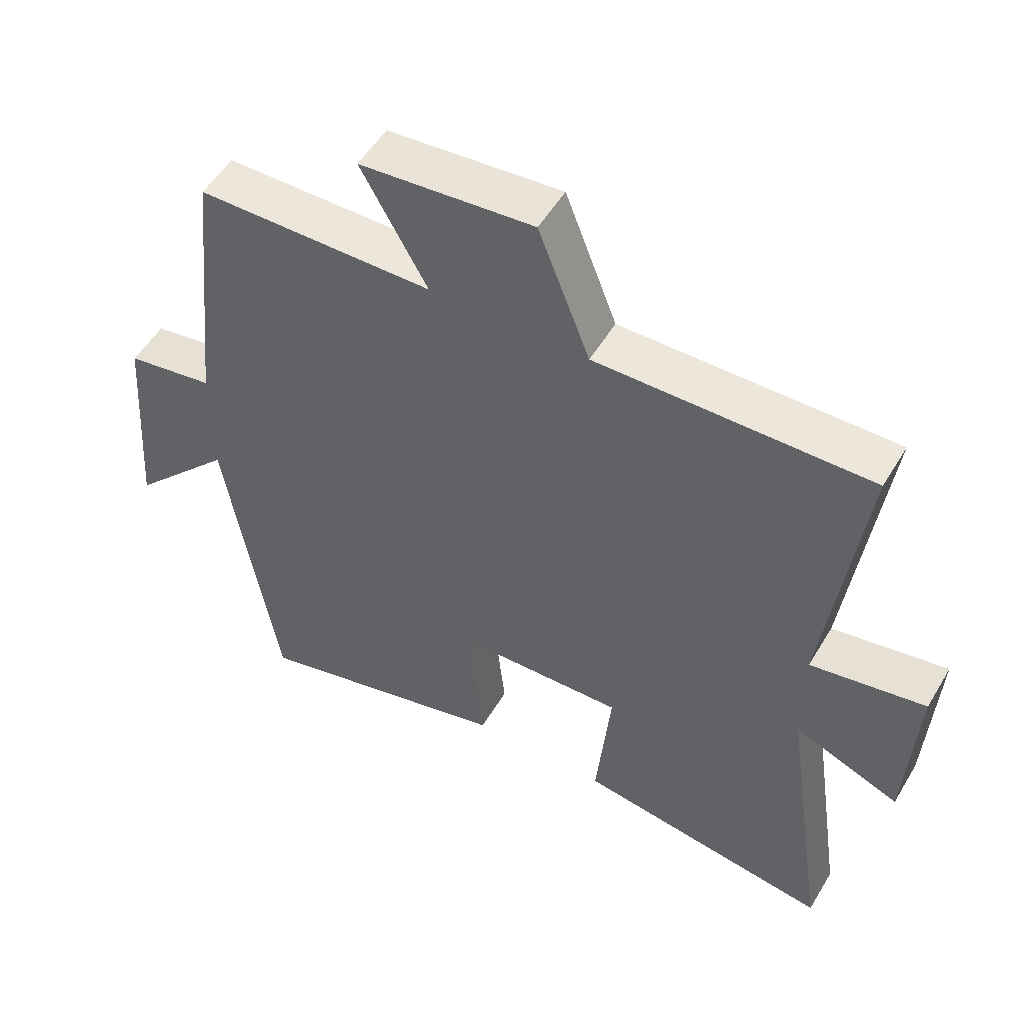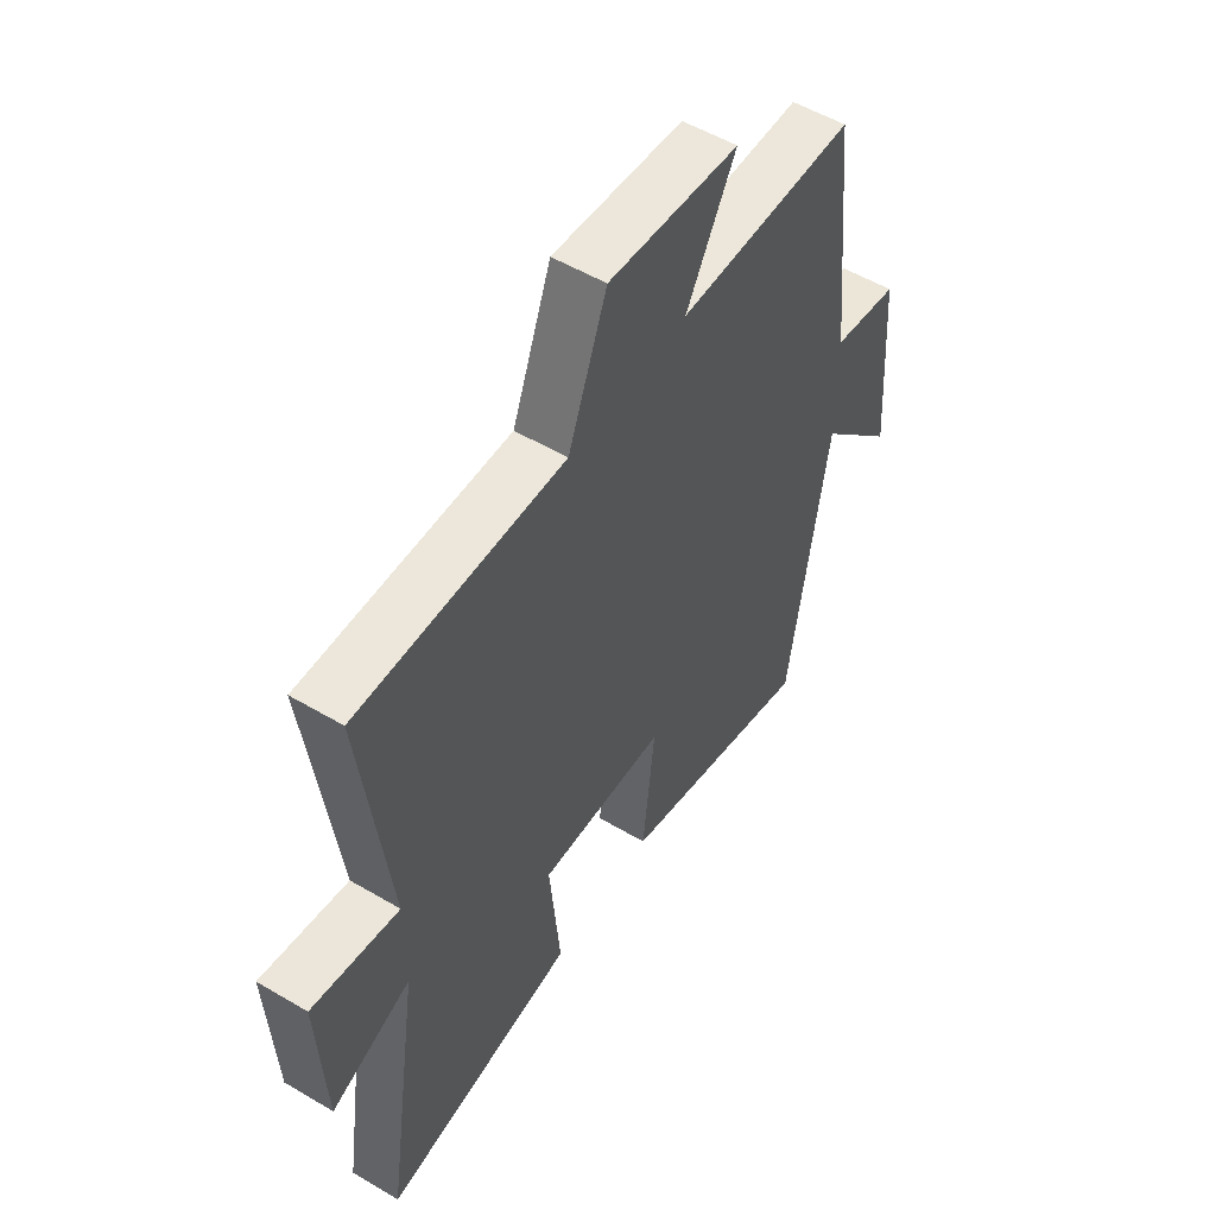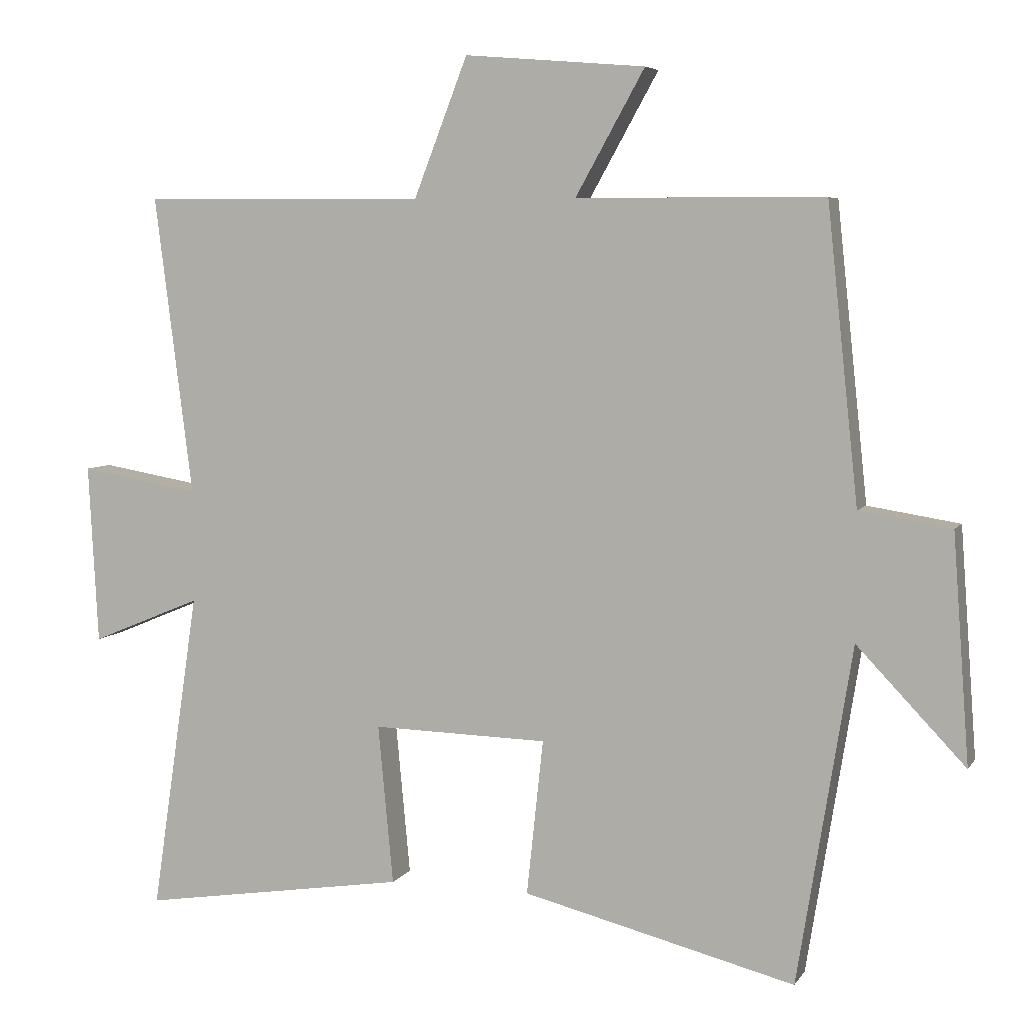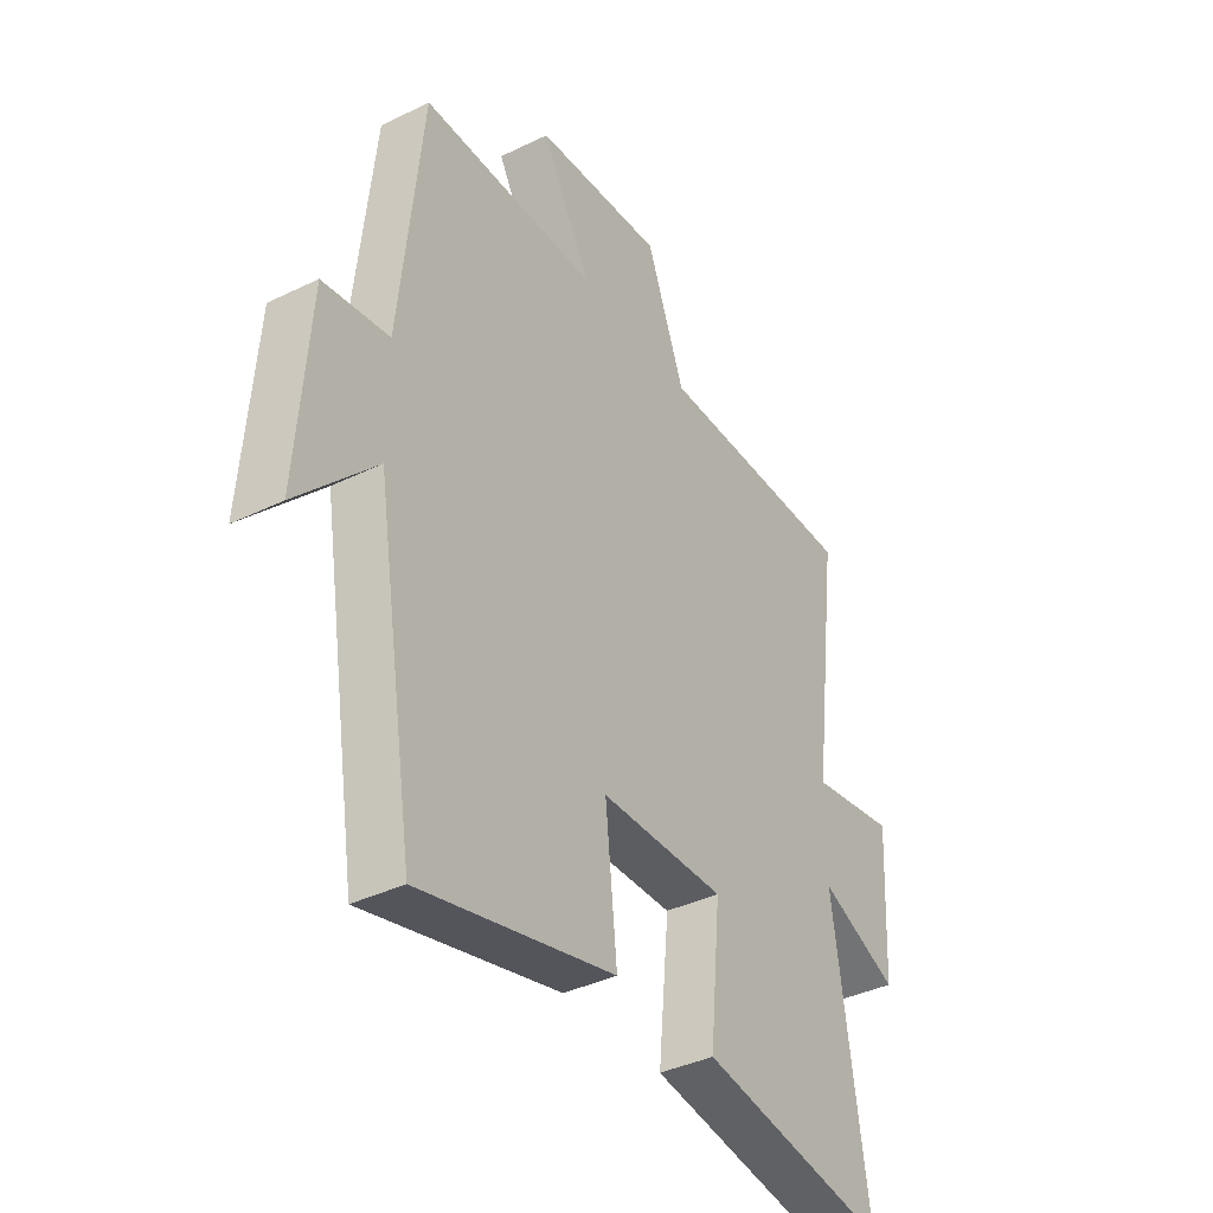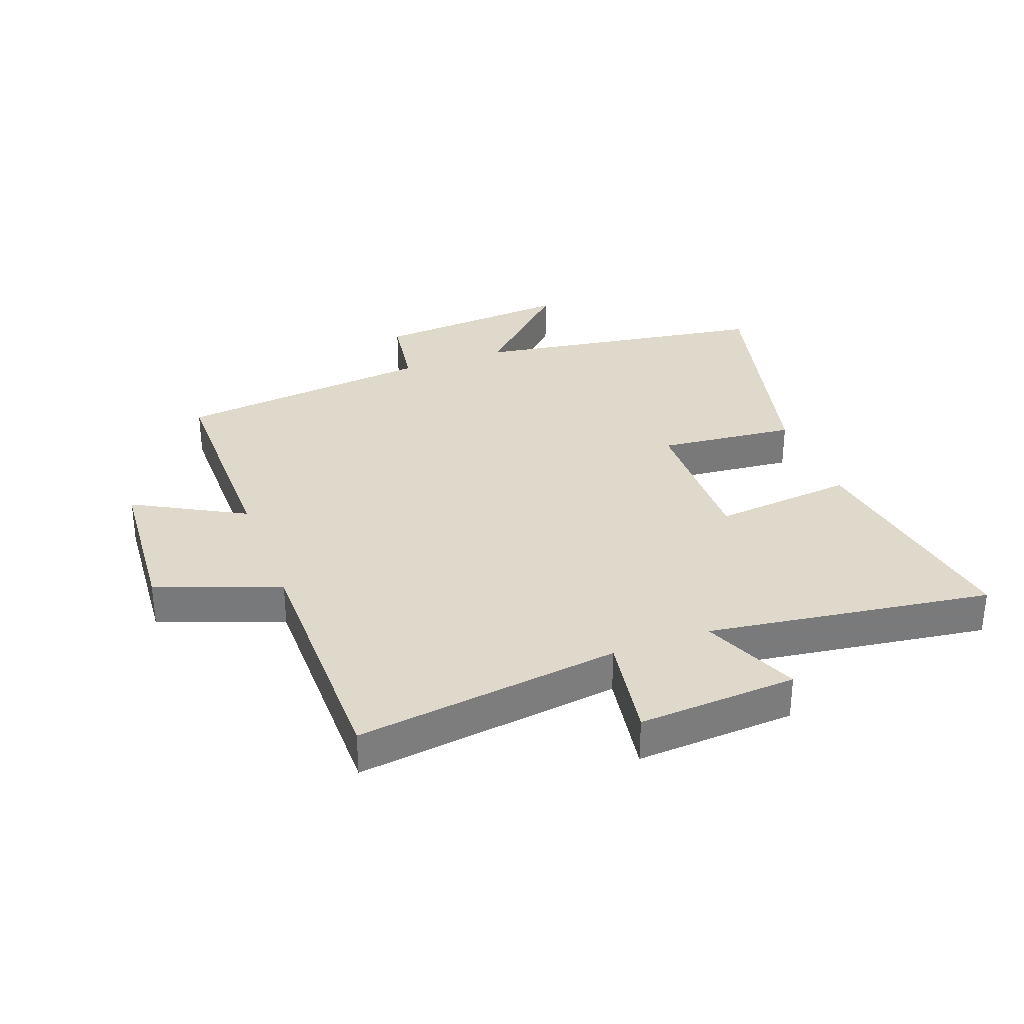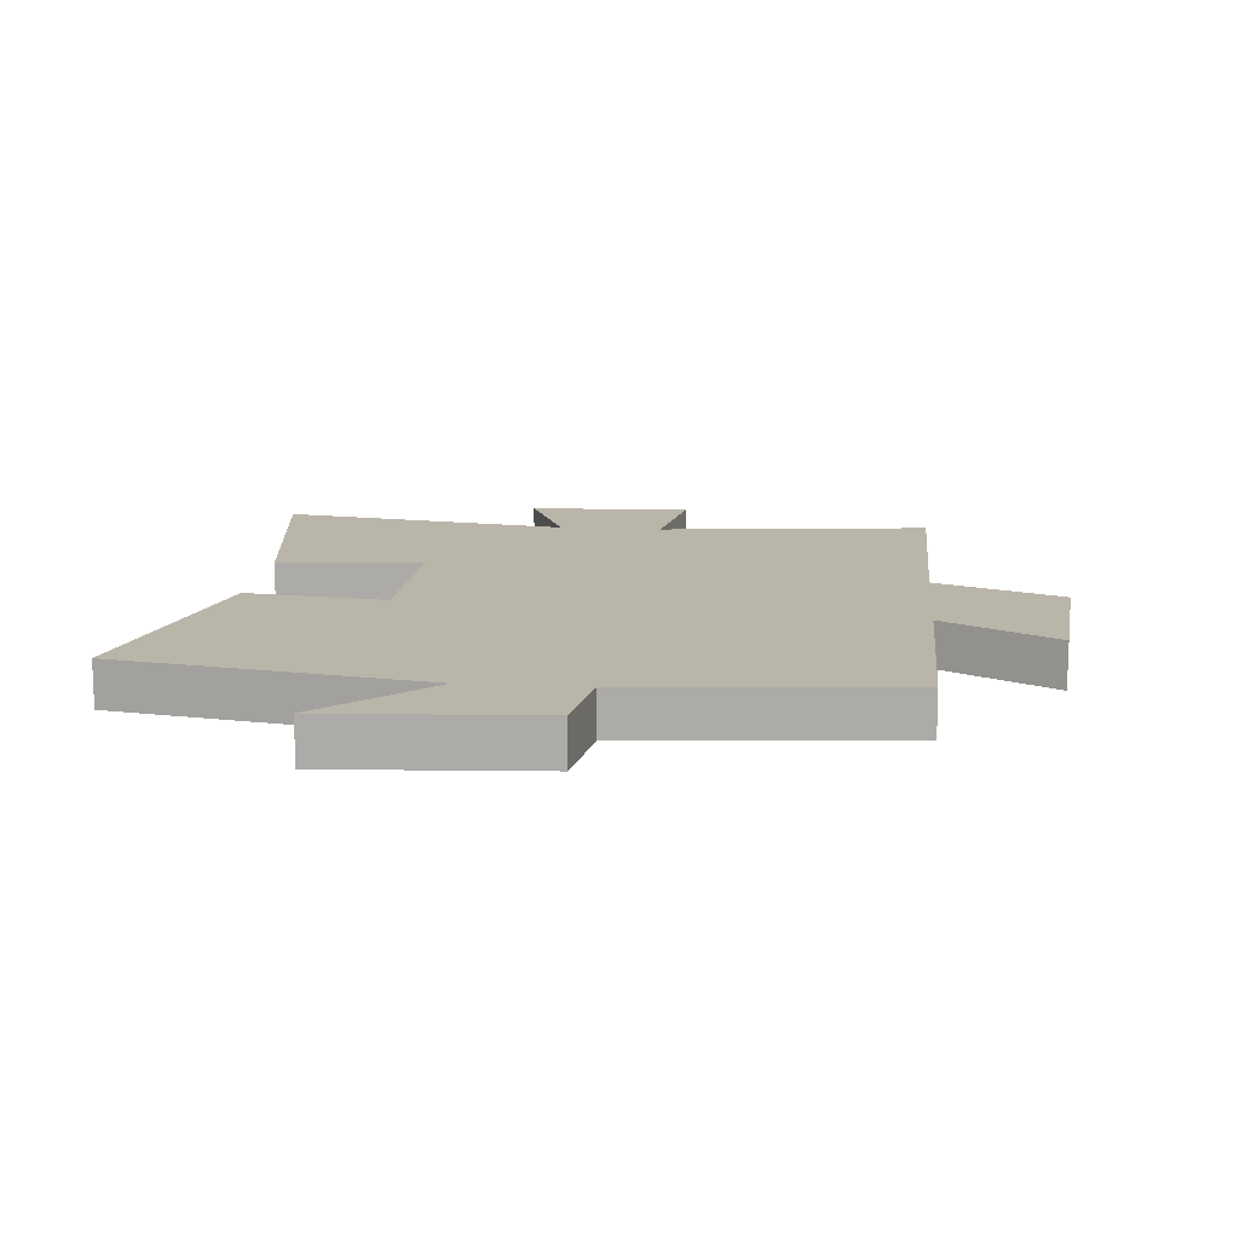
<metadata>
{"format":"obj","ext":"obj","renderer":"f3d","projection":"perspective","resolution":1024,"background":"white","views":[{"elev":52.6,"azim":30.2,"up":"+Z"},{"elev":53.5,"azim":122.3,"up":"+Z"},{"elev":5.8,"azim":-161.5,"up":"+Z"},{"elev":-38.3,"azim":-58.3,"up":"+Z"},{"elev":32.3,"azim":69.2,"up":"+Y"},{"elev":13.5,"azim":-84.3,"up":"+Y"}]}
</metadata>
<code>
v 0.569 0.07 -0.56
v 0.182 0.07 -0.5
v 0.204 0.07 -0.269
v -0.05 0.07 -0.275
v -0.026 0.07 -0.5
v -0.421 0.07 -0.599
v -0.5 0.07 -0.111
v -0.657 0.07 -0.276
v -0.633 0.07 0.052
v -0.5 0.07 0.073
v -0.455 0.07 0.498
v -0.097 0.07 0.5
v -0.197 0.07 0.679
v 0.065 0.07 0.701
v 0.143 0.07 0.5
v 0.555 0.07 0.503
v 0.5 0.07 0.069
v 0.674 0.07 0.099
v 0.66 0.07 -0.161
v 0.5 0.07 -0.095
v 0.569 0 -0.56
v 0.182 0 -0.5
v 0.204 0 -0.269
v -0.05 0 -0.275
v -0.026 0 -0.5
v -0.421 0 -0.599
v -0.5 0 -0.111
v -0.657 0 -0.276
v -0.633 0 0.052
v -0.5 0 0.073
v -0.455 0 0.498
v -0.097 0 0.5
v -0.197 0 0.679
v 0.065 0 0.701
v 0.143 0 0.5
v 0.555 0 0.503
v 0.5 0 0.069
v 0.674 0 0.099
v 0.66 0 -0.161
v 0.5 0 -0.095
f 17 18 19 20
f 15 16 17
f 15 17 20
f 12 13 14 15
f 10 11 12 15
f 10 15 20
f 7 8 9 10
f 4 5 6 7
f 3 4 7 10
f 20 1 2 3
f 3 10 20
f 40 39 38 37
f 37 36 35
f 40 37 35
f 35 34 33 32
f 35 32 31 30
f 40 35 30
f 30 29 28 27
f 27 26 25 24
f 30 27 24 23
f 23 22 21 40
f 40 30 23
f 1 21 22 2
f 2 22 23 3
f 3 23 24 4
f 4 24 25 5
f 5 25 26 6
f 6 26 27 7
f 7 27 28 8
f 8 28 29 9
f 9 29 30 10
f 10 30 31 11
f 11 31 32 12
f 12 32 33 13
f 13 33 34 14
f 14 34 35 15
f 15 35 36 16
f 16 36 37 17
f 17 37 38 18
f 18 38 39 19
f 19 39 40 20
f 20 40 21 1

</code>
